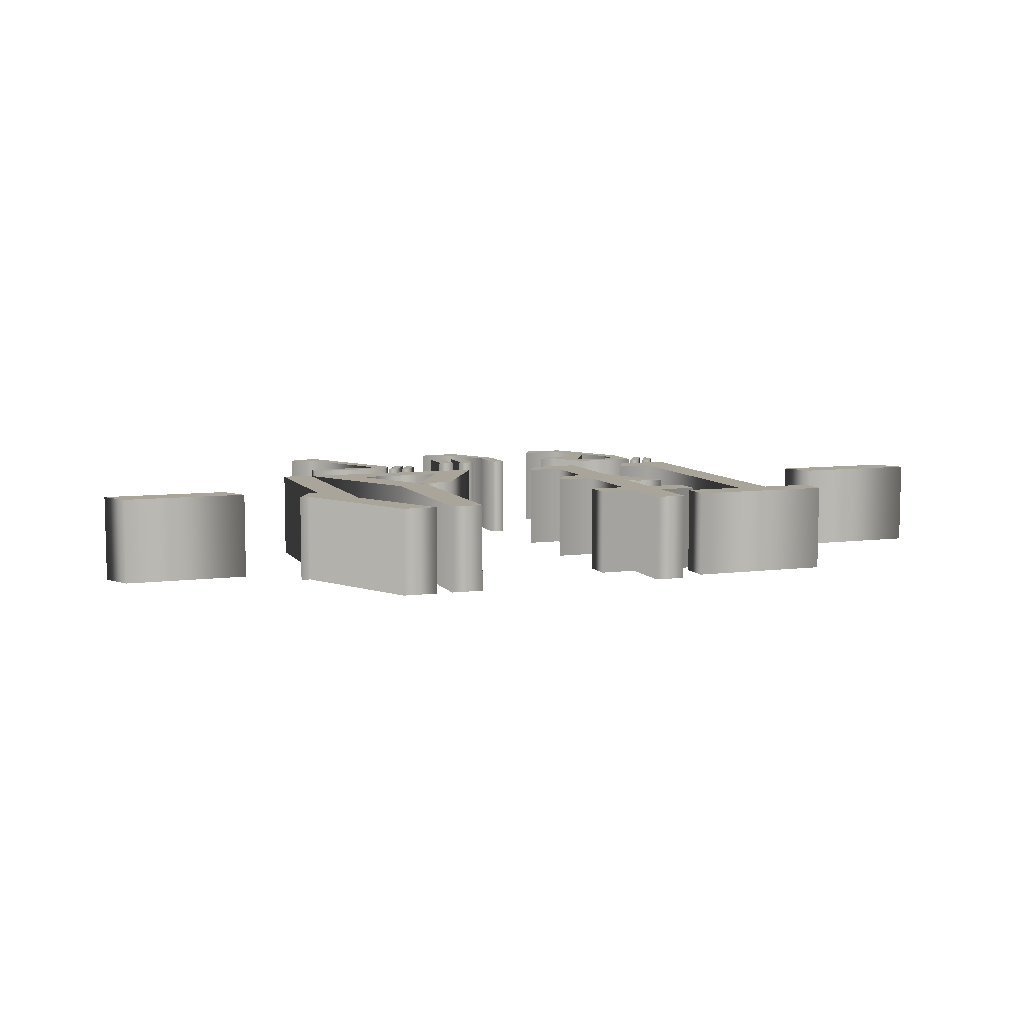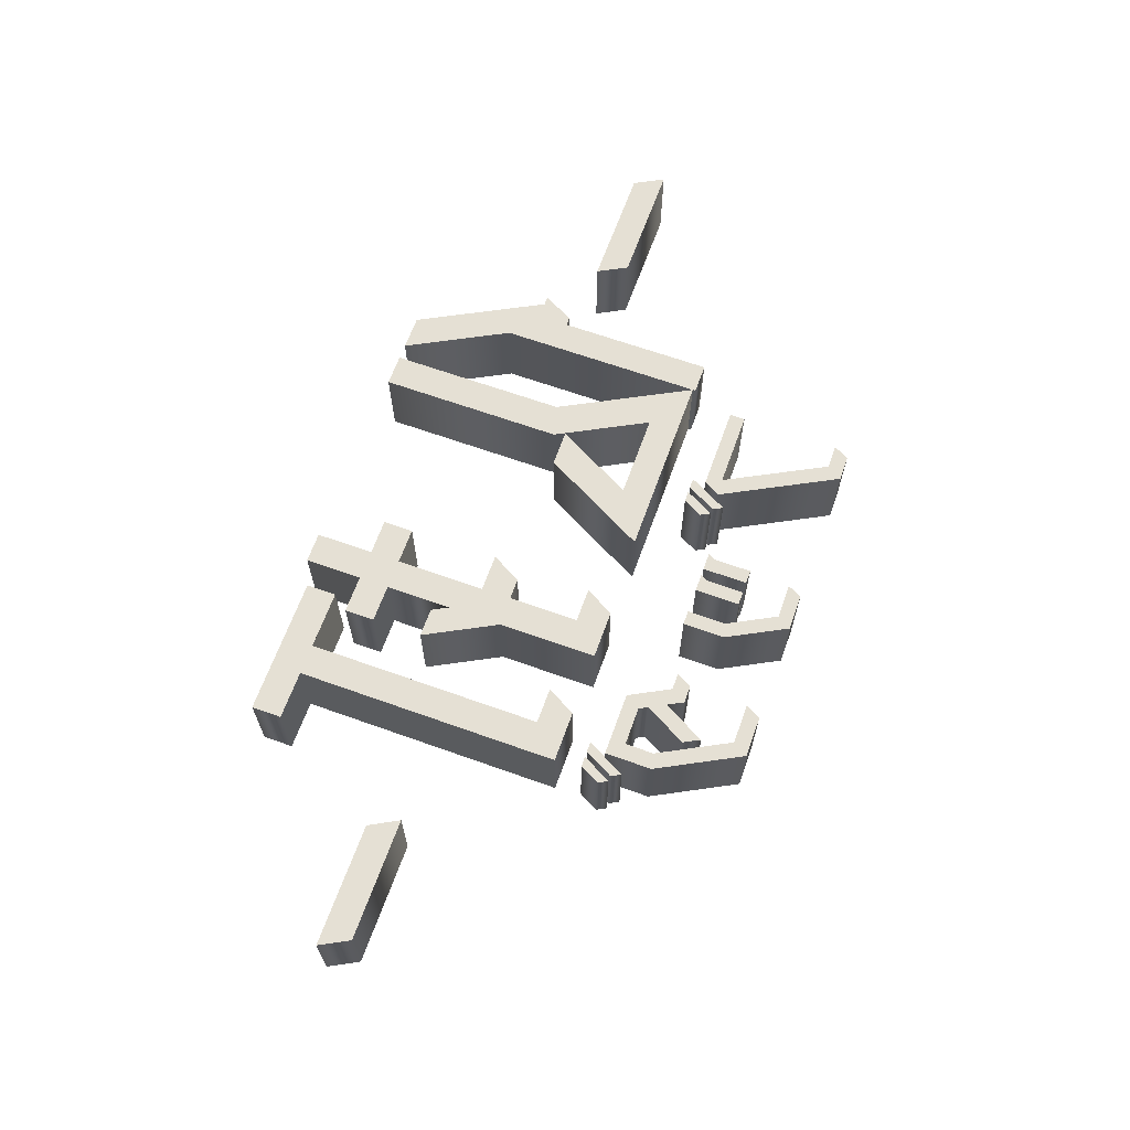
<metadata>
{"format":"obj","ext":"obj","renderer":"f3d","projection":"perspective","resolution":1024,"background":"white","views":[{"elev":7.7,"azim":160.1,"up":"+Z"},{"elev":65.4,"azim":-70.2,"up":"+Z"}]}
</metadata>
<code>
o テキスト
v -1.36 0.406 -0.1265
v -1.313 0.3195 -0.1265
v -0.9517 0.3195 -0.1265
v -0.9983 0.406 -0.1265
v -0.2108 0.7121 -0.1265
v -0.2108 0.8818 -0.1265
v -0.2995 0.8818 -0.1265
v -0.2995 0.7121 -0.1265
v -0.4115 0.7121 -0.1265
v -0.4115 0.6234 -0.1265
v -0.2995 0.6234 -0.1265
v -0.2995 0.4282 -0.1265
v -0.325 0.4759 -0.1265
v -0.4104 0.4759 -0.1265
v -0.2995 0.2673 -0.1265
v -0.2995 -0.02551 -0.1265
v -0.1553 -0.02551 -0.1265
v -0.1087 0.06101 -0.1265
v -0.2108 0.06101 -0.1265
v -0.2108 0.2695 -0.1265
v -0.1475 0.2695 -0.1265
v -0.09983 0.3583 -0.1265
v -0.2108 0.3583 -0.1265
v -0.2108 0.6234 -0.1265
v -0.1043 0.6234 -0.1265
v -0.1043 0.7121 -0.1265
v -0.3749 0.7598 -0.1265
v -0.3749 0.8486 -0.1265
v -0.7831 0.8486 -0.1265
v -0.7831 0.7598 -0.1265
v -0.6389 0.7598 -0.1265
v -0.6389 -0.02551 -0.1265
v -0.4881 -0.02551 -0.1265
v -0.4415 0.06101 -0.1265
v -0.548 0.06101 -0.1265
v -0.548 0.7598 -0.1265
v 0.7787 0.5224 -0.1265
v 0.5879 0.8818 -0.1265
v 0.4869 0.8818 -0.1265
v 0.6422 0.5901 -0.1265
v 0.6422 -0.02551 -0.1265
v 0.731 -0.02551 -0.1265
v 0.731 0.4315 -0.1265
v 0.7565 0.4315 -0.1265
v 0.8053 0.5224 -0.1265
v 0.2396 0.0721 -0.1265
v 0.3627 0.3028 -0.1265
v 0.2573 0.3028 -0.1265
v 0.08763 -0.01664 -0.1265
v 0.6422 -0.01664 -0.1265
v 0.4415 0.3605 -0.1265
v 0.4415 0.8818 -0.1265
v 0.3483 0.8818 -0.1265
v 0.3483 0.335 -0.1265
v 0.4881 0.0721 -0.1265
v 0.9517 0.406 -0.1265
v 0.9983 0.3195 -0.1265
v 1.36 0.3195 -0.1265
v 1.313 0.406 -0.1265
v -1.36 0.406 0.1265
v -1.313 0.3195 0.1265
v -0.9517 0.3195 0.1265
v -0.9983 0.406 0.1265
v -0.2108 0.7121 0.1265
v -0.2108 0.8818 0.1265
v -0.2995 0.8818 0.1265
v -0.2995 0.7121 0.1265
v -0.4115 0.7121 0.1265
v -0.4115 0.6234 0.1265
v -0.2995 0.6234 0.1265
v -0.2995 0.4282 0.1265
v -0.325 0.4759 0.1265
v -0.4104 0.4759 0.1265
v -0.2995 0.2673 0.1265
v -0.2995 -0.02551 0.1265
v -0.1553 -0.02551 0.1265
v -0.1087 0.06101 0.1265
v -0.2108 0.06101 0.1265
v -0.2108 0.2695 0.1265
v -0.1475 0.2695 0.1265
v -0.09983 0.3583 0.1265
v -0.2108 0.3583 0.1265
v -0.2108 0.6234 0.1265
v -0.1043 0.6234 0.1265
v -0.1043 0.7121 0.1265
v -0.3749 0.7598 0.1265
v -0.3749 0.8486 0.1265
v -0.7831 0.8486 0.1265
v -0.7831 0.7598 0.1265
v -0.6389 0.7598 0.1265
v -0.6389 -0.02551 0.1265
v -0.4881 -0.02551 0.1265
v -0.4415 0.06101 0.1265
v -0.548 0.06101 0.1265
v -0.548 0.7598 0.1265
v 0.7787 0.5224 0.1265
v 0.5879 0.8818 0.1265
v 0.4869 0.8818 0.1265
v 0.6422 0.5901 0.1265
v 0.6422 -0.02551 0.1265
v 0.731 -0.02551 0.1265
v 0.731 0.4315 0.1265
v 0.7565 0.4315 0.1265
v 0.8053 0.5224 0.1265
v 0.2396 0.0721 0.1265
v 0.3627 0.3028 0.1265
v 0.2573 0.3028 0.1265
v 0.08763 -0.01664 0.1265
v 0.6422 -0.01664 0.1265
v 0.4415 0.3605 0.1265
v 0.4415 0.8818 0.1265
v 0.3483 0.8818 0.1265
v 0.3483 0.335 0.1265
v 0.4881 0.0721 0.1265
v 0.9517 0.406 0.1265
v 0.9983 0.3195 0.1265
v 1.36 0.3195 0.1265
v 1.313 0.406 0.1265
v 0.9517 0.406 0.1265
v 0.9517 0.406 -0.1265
v 0.9983 0.3195 0.1265
v 0.9983 0.3195 -0.1265
v 1.36 0.3195 0.1265
v 1.36 0.3195 -0.1265
v 1.313 0.406 0.1265
v 1.313 0.406 -0.1265
v 0.7787 0.5224 0.1265
v 0.7787 0.5224 -0.1265
v 0.5879 0.8818 0.1265
v 0.5879 0.8818 -0.1265
v 0.4869 0.8818 0.1265
v 0.4869 0.8818 -0.1265
v 0.6422 0.5901 0.1265
v 0.6422 0.5901 -0.1265
v 0.6422 -0.02551 0.1265
v 0.6422 -0.02551 -0.1265
v 0.731 -0.02551 0.1265
v 0.731 -0.02551 -0.1265
v 0.731 0.4315 0.1265
v 0.731 0.4315 -0.1265
v 0.7565 0.4315 0.1265
v 0.7565 0.4315 -0.1265
v 0.8053 0.5224 0.1265
v 0.8053 0.5224 -0.1265
v 0.2396 0.0721 0.1265
v 0.2396 0.0721 -0.1265
v 0.3627 0.3028 0.1265
v 0.3627 0.3028 -0.1265
v 0.2573 0.3028 0.1265
v 0.2573 0.3028 -0.1265
v 0.08763 -0.01664 0.1265
v 0.08763 -0.01664 -0.1265
v 0.6422 -0.01664 0.1265
v 0.6422 -0.01664 -0.1265
v 0.4415 0.3605 0.1265
v 0.4415 0.3605 -0.1265
v 0.4415 0.8818 0.1265
v 0.4415 0.8818 -0.1265
v 0.3483 0.8818 0.1265
v 0.3483 0.8818 -0.1265
v 0.3483 0.335 0.1265
v 0.3483 0.335 -0.1265
v 0.4881 0.0721 0.1265
v 0.4881 0.0721 -0.1265
v -0.2108 0.7121 0.1265
v -0.2108 0.7121 -0.1265
v -0.2108 0.8818 0.1265
v -0.2108 0.8818 -0.1265
v -0.2995 0.8818 0.1265
v -0.2995 0.8818 -0.1265
v -0.2995 0.7121 0.1265
v -0.2995 0.7121 -0.1265
v -0.4115 0.7121 0.1265
v -0.4115 0.7121 -0.1265
v -0.4115 0.6234 0.1265
v -0.4115 0.6234 -0.1265
v -0.2995 0.6234 0.1265
v -0.2995 0.6234 -0.1265
v -0.2995 0.4282 0.1265
v -0.2995 0.4282 -0.1265
v -0.325 0.4759 0.1265
v -0.325 0.4759 -0.1265
v -0.4104 0.4759 0.1265
v -0.4104 0.4759 -0.1265
v -0.2995 0.2673 0.1265
v -0.2995 0.2673 -0.1265
v -0.2995 -0.02551 0.1265
v -0.2995 -0.02551 -0.1265
v -0.1553 -0.02551 0.1265
v -0.1553 -0.02551 -0.1265
v -0.1087 0.06101 0.1265
v -0.1087 0.06101 -0.1265
v -0.2108 0.06101 0.1265
v -0.2108 0.06101 -0.1265
v -0.2108 0.2695 0.1265
v -0.2108 0.2695 -0.1265
v -0.1475 0.2695 0.1265
v -0.1475 0.2695 -0.1265
v -0.09983 0.3583 0.1265
v -0.09983 0.3583 -0.1265
v -0.2108 0.3583 0.1265
v -0.2108 0.3583 -0.1265
v -0.2108 0.6234 0.1265
v -0.2108 0.6234 -0.1265
v -0.1043 0.6234 0.1265
v -0.1043 0.6234 -0.1265
v -0.1043 0.7121 0.1265
v -0.1043 0.7121 -0.1265
v -0.3749 0.7598 0.1265
v -0.3749 0.7598 -0.1265
v -0.3749 0.8486 0.1265
v -0.3749 0.8486 -0.1265
v -0.7831 0.8486 0.1265
v -0.7831 0.8486 -0.1265
v -0.7831 0.7598 0.1265
v -0.7831 0.7598 -0.1265
v -0.6389 0.7598 0.1265
v -0.6389 0.7598 -0.1265
v -0.6389 -0.02551 0.1265
v -0.6389 -0.02551 -0.1265
v -0.4881 -0.02551 0.1265
v -0.4881 -0.02551 -0.1265
v -0.4415 0.06101 0.1265
v -0.4415 0.06101 -0.1265
v -0.548 0.06101 0.1265
v -0.548 0.06101 -0.1265
v -0.548 0.7598 0.1265
v -0.548 0.7598 -0.1265
v -1.36 0.406 0.1265
v -1.36 0.406 -0.1265
v -1.313 0.3195 0.1265
v -1.313 0.3195 -0.1265
v -0.9517 0.3195 0.1265
v -0.9517 0.3195 -0.1265
v -0.9983 0.406 0.1265
v -0.9983 0.406 -0.1265
v -0.5535 -0.1031 -0.1265
v -0.5834 -0.1031 -0.1265
v -0.63 -0.1908 -0.1265
v -0.6151 -0.2191 -0.1265
v -0.6001 -0.1031 -0.1265
v -0.63 -0.1031 -0.1265
v -0.6611 -0.1619 -0.1265
v -0.6461 -0.1902 -0.1265
v -0.3832 -0.1536 -0.1265
v -0.5707 -0.1536 -0.1265
v -0.5707 -0.2928 -0.1265
v -0.442 -0.5352 -0.1265
v -0.3206 -0.5352 -0.1265
v -0.2962 -0.4897 -0.1265
v -0.4148 -0.4897 -0.1265
v -0.5247 -0.2834 -0.1265
v -0.5247 -0.1991 -0.1265
v -0.4104 -0.1991 -0.1265
v -0.3971 -0.2235 -0.1265
v -0.4648 -0.3505 -0.1265
v -0.4398 -0.3982 -0.1265
v -0.3721 -0.2712 -0.1265
v -0.3472 -0.3178 -0.1265
v -0.2962 -0.3178 -0.1265
v -0.2718 -0.2723 -0.1265
v -0.32 -0.2723 -0.1265
v 0.1253 -0.2379 -0.1265
v 0.07265 -0.2379 -0.1265
v 0.07265 -0.371 -0.1265
v 0.1131 -0.371 -0.1265
v 0.1131 -0.2606 -0.1265
v 0.001664 -0.493 -0.1265
v -0.07321 -0.3533 -0.1265
v -0.07321 -0.2379 -0.1265
v -0.1154 -0.2379 -0.1265
v -0.1154 -0.3633 -0.1265
v -0.02385 -0.5352 -0.1265
v 0.08319 -0.5352 -0.1265
v 0.1059 -0.493 -0.1265
v -0.000555 -0.2379 -0.1265
v -0.000555 -0.371 -0.1265
v 0.03993 -0.371 -0.1265
v 0.03993 -0.2601 -0.1265
v 0.05158 -0.2379 -0.1265
v 0.2706 -0.2024 -0.1265
v 0.2856 -0.2307 -0.1265
v 0.3472 -0.1148 -0.1265
v 0.3172 -0.1148 -0.1265
v 0.2546 -0.2019 -0.1265
v 0.3006 -0.1148 -0.1265
v 0.2706 -0.1148 -0.1265
v 0.2396 -0.173 -0.1265
v 0.5973 -0.1991 -0.1265
v 0.5973 -0.1536 -0.1265
v 0.3488 -0.1536 -0.1265
v 0.3228 -0.2024 -0.1265
v 0.4997 -0.5352 -0.1265
v 0.5746 -0.5352 -0.1265
v 0.599 -0.4897 -0.1265
v 0.528 -0.4897 -0.1265
v 0.3738 -0.1991 -0.1265
v -0.5535 -0.1031 0.1265
v -0.5834 -0.1031 0.1265
v -0.63 -0.1908 0.1265
v -0.6151 -0.2191 0.1265
v -0.6001 -0.1031 0.1265
v -0.63 -0.1031 0.1265
v -0.6611 -0.1619 0.1265
v -0.6461 -0.1902 0.1265
v -0.3832 -0.1536 0.1265
v -0.5707 -0.1536 0.1265
v -0.5707 -0.2928 0.1265
v -0.442 -0.5352 0.1265
v -0.3206 -0.5352 0.1265
v -0.2962 -0.4897 0.1265
v -0.4148 -0.4897 0.1265
v -0.5247 -0.2834 0.1265
v -0.5247 -0.1991 0.1265
v -0.4104 -0.1991 0.1265
v -0.3971 -0.2235 0.1265
v -0.4648 -0.3505 0.1265
v -0.4398 -0.3982 0.1265
v -0.3721 -0.2712 0.1265
v -0.3472 -0.3178 0.1265
v -0.2962 -0.3178 0.1265
v -0.2718 -0.2723 0.1265
v -0.32 -0.2723 0.1265
v 0.1253 -0.2379 0.1265
v 0.07265 -0.2379 0.1265
v 0.07265 -0.371 0.1265
v 0.1131 -0.371 0.1265
v 0.1131 -0.2606 0.1265
v 0.001664 -0.493 0.1265
v -0.07321 -0.3533 0.1265
v -0.07321 -0.2379 0.1265
v -0.1154 -0.2379 0.1265
v -0.1154 -0.3633 0.1265
v -0.02385 -0.5352 0.1265
v 0.08319 -0.5352 0.1265
v 0.1059 -0.493 0.1265
v -0.000555 -0.2379 0.1265
v -0.000555 -0.371 0.1265
v 0.03993 -0.371 0.1265
v 0.03993 -0.2601 0.1265
v 0.05158 -0.2379 0.1265
v 0.2706 -0.2024 0.1265
v 0.2856 -0.2307 0.1265
v 0.3472 -0.1148 0.1265
v 0.3172 -0.1148 0.1265
v 0.2546 -0.2019 0.1265
v 0.3006 -0.1148 0.1265
v 0.2706 -0.1148 0.1265
v 0.2396 -0.173 0.1265
v 0.5973 -0.1991 0.1265
v 0.5973 -0.1536 0.1265
v 0.3488 -0.1536 0.1265
v 0.3228 -0.2024 0.1265
v 0.4997 -0.5352 0.1265
v 0.5746 -0.5352 0.1265
v 0.599 -0.4897 0.1265
v 0.528 -0.4897 0.1265
v 0.3738 -0.1991 0.1265
v 0.2706 -0.2024 0.1265
v 0.2706 -0.2024 -0.1265
v 0.2856 -0.2307 0.1265
v 0.2856 -0.2307 -0.1265
v 0.3472 -0.1148 0.1265
v 0.3472 -0.1148 -0.1265
v 0.3172 -0.1148 0.1265
v 0.3172 -0.1148 -0.1265
v 0.2546 -0.2019 0.1265
v 0.2546 -0.2019 -0.1265
v 0.3006 -0.1148 0.1265
v 0.3006 -0.1148 -0.1265
v 0.2706 -0.1148 0.1265
v 0.2706 -0.1148 -0.1265
v 0.2396 -0.173 0.1265
v 0.2396 -0.173 -0.1265
v 0.5973 -0.1991 0.1265
v 0.5973 -0.1991 -0.1265
v 0.5973 -0.1536 0.1265
v 0.5973 -0.1536 -0.1265
v 0.3488 -0.1536 0.1265
v 0.3488 -0.1536 -0.1265
v 0.3228 -0.2024 0.1265
v 0.3228 -0.2024 -0.1265
v 0.4997 -0.5352 0.1265
v 0.4997 -0.5352 -0.1265
v 0.5746 -0.5352 0.1265
v 0.5746 -0.5352 -0.1265
v 0.599 -0.4897 0.1265
v 0.599 -0.4897 -0.1265
v 0.528 -0.4897 0.1265
v 0.528 -0.4897 -0.1265
v 0.3738 -0.1991 0.1265
v 0.3738 -0.1991 -0.1265
v 0.1253 -0.2379 0.1265
v 0.1253 -0.2379 -0.1265
v 0.07265 -0.2379 0.1265
v 0.07265 -0.2379 -0.1265
v 0.07265 -0.371 0.1265
v 0.07265 -0.371 -0.1265
v 0.1131 -0.371 0.1265
v 0.1131 -0.371 -0.1265
v 0.1131 -0.2606 0.1265
v 0.1131 -0.2606 -0.1265
v 0.001664 -0.493 0.1265
v 0.001664 -0.493 -0.1265
v -0.07321 -0.3533 0.1265
v -0.07321 -0.3533 -0.1265
v -0.07321 -0.2379 0.1265
v -0.07321 -0.2379 -0.1265
v -0.1154 -0.2379 0.1265
v -0.1154 -0.2379 -0.1265
v -0.1154 -0.3633 0.1265
v -0.1154 -0.3633 -0.1265
v -0.02385 -0.5352 0.1265
v -0.02385 -0.5352 -0.1265
v 0.08319 -0.5352 0.1265
v 0.08319 -0.5352 -0.1265
v 0.1059 -0.493 0.1265
v 0.1059 -0.493 -0.1265
v -0.000555 -0.2379 0.1265
v -0.000555 -0.2379 -0.1265
v -0.000555 -0.371 0.1265
v -0.000555 -0.371 -0.1265
v 0.03993 -0.371 0.1265
v 0.03993 -0.371 -0.1265
v 0.03993 -0.2601 0.1265
v 0.03993 -0.2601 -0.1265
v 0.05158 -0.2379 0.1265
v 0.05158 -0.2379 -0.1265
v -0.5535 -0.1031 0.1265
v -0.5535 -0.1031 -0.1265
v -0.5834 -0.1031 0.1265
v -0.5834 -0.1031 -0.1265
v -0.63 -0.1908 0.1265
v -0.63 -0.1908 -0.1265
v -0.6151 -0.2191 0.1265
v -0.6151 -0.2191 -0.1265
v -0.6001 -0.1031 0.1265
v -0.6001 -0.1031 -0.1265
v -0.63 -0.1031 0.1265
v -0.63 -0.1031 -0.1265
v -0.6611 -0.1619 0.1265
v -0.6611 -0.1619 -0.1265
v -0.6461 -0.1902 0.1265
v -0.6461 -0.1902 -0.1265
v -0.3832 -0.1536 0.1265
v -0.3832 -0.1536 -0.1265
v -0.5707 -0.1536 0.1265
v -0.5707 -0.1536 -0.1265
v -0.5707 -0.2928 0.1265
v -0.5707 -0.2928 -0.1265
v -0.442 -0.5352 0.1265
v -0.442 -0.5352 -0.1265
v -0.3206 -0.5352 0.1265
v -0.3206 -0.5352 -0.1265
v -0.2962 -0.4897 0.1265
v -0.2962 -0.4897 -0.1265
v -0.4148 -0.4897 0.1265
v -0.4148 -0.4897 -0.1265
v -0.5247 -0.2834 0.1265
v -0.5247 -0.2834 -0.1265
v -0.5247 -0.1991 0.1265
v -0.5247 -0.1991 -0.1265
v -0.4104 -0.1991 0.1265
v -0.4104 -0.1991 -0.1265
v -0.3971 -0.2235 0.1265
v -0.3971 -0.2235 -0.1265
v -0.4648 -0.3505 0.1265
v -0.4648 -0.3505 -0.1265
v -0.4398 -0.3982 0.1265
v -0.4398 -0.3982 -0.1265
v -0.3721 -0.2712 0.1265
v -0.3721 -0.2712 -0.1265
v -0.3472 -0.3178 0.1265
v -0.3472 -0.3178 -0.1265
v -0.2962 -0.3178 0.1265
v -0.2962 -0.3178 -0.1265
v -0.2718 -0.2723 0.1265
v -0.2718 -0.2723 -0.1265
v -0.32 -0.2723 0.1265
v -0.32 -0.2723 -0.1265
f 3 1 4
f 3 2 1
f 5 7 6
f 5 8 7
f 27 29 28
f 27 30 29
f 36 30 27
f 35 31 36
f 31 30 36
f 35 32 31
f 25 5 26
f 25 8 5
f 25 9 8
f 25 10 9
f 24 10 25
f 23 11 24
f 11 10 24
f 23 12 11
f 12 14 13
f 12 15 14
f 23 15 12
f 21 23 22
f 21 20 23
f 20 15 23
f 19 15 20
f 19 16 15
f 17 19 18
f 17 16 19
f 33 35 34
f 33 32 35
f 37 39 38
f 37 40 39
f 51 53 52
f 51 54 53
f 37 43 40
f 43 50 40
f 50 41 40
f 44 37 45
f 44 43 37
f 42 50 43
f 50 54 51
f 50 55 54
f 46 48 47
f 46 49 48
f 50 46 55
f 50 49 46
f 42 41 50
f 58 56 59
f 58 57 56
f 62 63 60
f 62 60 61
f 64 65 66
f 64 66 67
f 86 87 88
f 86 88 89
f 95 86 89
f 94 95 90
f 90 95 89
f 94 90 91
f 84 85 64
f 84 64 67
f 84 67 68
f 84 68 69
f 83 84 69
f 82 83 70
f 70 83 69
f 82 70 71
f 71 72 73
f 71 73 74
f 82 71 74
f 80 81 82
f 80 82 79
f 79 82 74
f 78 79 74
f 78 74 75
f 76 77 78
f 76 78 75
f 92 93 94
f 92 94 91
f 96 97 98
f 96 98 99
f 110 111 112
f 110 112 113
f 96 99 102
f 102 99 109
f 109 99 100
f 103 104 96
f 103 96 102
f 101 102 109
f 109 110 113
f 109 113 114
f 105 106 107
f 105 107 108
f 109 114 105
f 109 105 108
f 101 109 100
f 117 118 115
f 117 115 116
f 122 119 120
f 124 121 122
f 126 123 124
f 120 125 126
f 130 127 128
f 132 129 130
f 134 131 132
f 136 133 134
f 138 135 136
f 140 137 138
f 142 139 140
f 144 141 142
f 128 143 144
f 148 145 146
f 150 147 148
f 152 149 150
f 154 151 152
f 156 153 154
f 158 155 156
f 160 157 158
f 162 159 160
f 164 161 162
f 146 163 164
f 168 165 166
f 170 167 168
f 172 169 170
f 174 171 172
f 176 173 174
f 178 175 176
f 180 177 178
f 182 179 180
f 184 181 182
f 186 183 184
f 188 185 186
f 190 187 188
f 192 189 190
f 194 191 192
f 196 193 194
f 198 195 196
f 200 197 198
f 202 199 200
f 204 201 202
f 206 203 204
f 208 205 206
f 166 207 208
f 212 209 210
f 214 211 212
f 216 213 214
f 218 215 216
f 220 217 218
f 222 219 220
f 224 221 222
f 226 223 224
f 228 225 226
f 210 227 228
f 232 229 230
f 234 231 232
f 236 233 234
f 230 235 236
f 122 121 119
f 124 123 121
f 126 125 123
f 120 119 125
f 130 129 127
f 132 131 129
f 134 133 131
f 136 135 133
f 138 137 135
f 140 139 137
f 142 141 139
f 144 143 141
f 128 127 143
f 148 147 145
f 150 149 147
f 152 151 149
f 154 153 151
f 156 155 153
f 158 157 155
f 160 159 157
f 162 161 159
f 164 163 161
f 146 145 163
f 168 167 165
f 170 169 167
f 172 171 169
f 174 173 171
f 176 175 173
f 178 177 175
f 180 179 177
f 182 181 179
f 184 183 181
f 186 185 183
f 188 187 185
f 190 189 187
f 192 191 189
f 194 193 191
f 196 195 193
f 198 197 195
f 200 199 197
f 202 201 199
f 204 203 201
f 206 205 203
f 208 207 205
f 166 165 207
f 212 211 209
f 214 213 211
f 216 215 213
f 218 217 215
f 220 219 217
f 222 221 219
f 224 223 221
f 226 225 223
f 228 227 225
f 210 209 227
f 232 231 229
f 234 233 231
f 236 235 233
f 230 229 235
f 240 238 237
f 240 239 238
f 244 242 241
f 244 243 242
f 262 254 245
f 254 246 245
f 254 253 246
f 253 247 246
f 262 255 254
f 252 247 253
f 262 258 255
f 258 256 255
f 262 259 258
f 257 256 258
f 260 262 261
f 260 259 262
f 251 247 252
f 251 248 247
f 249 251 250
f 249 248 251
f 267 264 263
f 267 265 264
f 279 276 280
f 279 277 276
f 269 271 270
f 269 272 271
f 278 277 279
f 266 265 267
f 268 272 269
f 268 273 272
f 274 268 275
f 274 273 268
f 282 284 283
f 282 281 284
f 285 287 286
f 285 288 287
f 289 291 290
f 289 297 291
f 297 292 291
f 296 292 297
f 296 293 292
f 294 296 295
f 294 293 296
f 301 298 299
f 301 299 300
f 305 302 303
f 305 303 304
f 323 306 315
f 315 306 307
f 315 307 314
f 314 307 308
f 323 315 316
f 313 314 308
f 323 316 319
f 319 316 317
f 323 319 320
f 318 319 317
f 321 322 323
f 321 323 320
f 312 313 308
f 312 308 309
f 310 311 312
f 310 312 309
f 328 324 325
f 328 325 326
f 340 341 337
f 340 337 338
f 330 331 332
f 330 332 333
f 339 340 338
f 327 328 326
f 329 330 333
f 329 333 334
f 335 336 329
f 335 329 334
f 343 344 345
f 343 345 342
f 346 347 348
f 346 348 349
f 350 351 352
f 350 352 358
f 358 352 353
f 357 358 353
f 357 353 354
f 355 356 357
f 355 357 354
f 362 359 360
f 364 361 362
f 366 363 364
f 360 365 366
f 370 367 368
f 372 369 370
f 374 371 372
f 368 373 374
f 378 375 376
f 380 377 378
f 382 379 380
f 384 381 382
f 386 383 384
f 388 385 386
f 390 387 388
f 392 389 390
f 376 391 392
f 396 393 394
f 398 395 396
f 400 397 398
f 402 399 400
f 394 401 402
f 406 403 404
f 408 405 406
f 410 407 408
f 412 409 410
f 414 411 412
f 416 413 414
f 418 415 416
f 404 417 418
f 422 419 420
f 424 421 422
f 426 423 424
f 428 425 426
f 420 427 428
f 432 429 430
f 434 431 432
f 436 433 434
f 430 435 436
f 440 437 438
f 442 439 440
f 444 441 442
f 438 443 444
f 448 445 446
f 450 447 448
f 452 449 450
f 454 451 452
f 456 453 454
f 458 455 456
f 460 457 458
f 462 459 460
f 464 461 462
f 466 463 464
f 468 465 466
f 470 467 468
f 472 469 470
f 474 471 472
f 476 473 474
f 478 475 476
f 480 477 478
f 446 479 480
f 362 361 359
f 364 363 361
f 366 365 363
f 360 359 365
f 370 369 367
f 372 371 369
f 374 373 371
f 368 367 373
f 378 377 375
f 380 379 377
f 382 381 379
f 384 383 381
f 386 385 383
f 388 387 385
f 390 389 387
f 392 391 389
f 376 375 391
f 396 395 393
f 398 397 395
f 400 399 397
f 402 401 399
f 394 393 401
f 406 405 403
f 408 407 405
f 410 409 407
f 412 411 409
f 414 413 411
f 416 415 413
f 418 417 415
f 404 403 417
f 422 421 419
f 424 423 421
f 426 425 423
f 428 427 425
f 420 419 427
f 432 431 429
f 434 433 431
f 436 435 433
f 430 429 435
f 440 439 437
f 442 441 439
f 444 443 441
f 438 437 443
f 448 447 445
f 450 449 447
f 452 451 449
f 454 453 451
f 456 455 453
f 458 457 455
f 460 459 457
f 462 461 459
f 464 463 461
f 466 465 463
f 468 467 465
f 470 469 467
f 472 471 469
f 474 473 471
f 476 475 473
f 478 477 475
f 480 479 477
f 446 445 479

</code>
